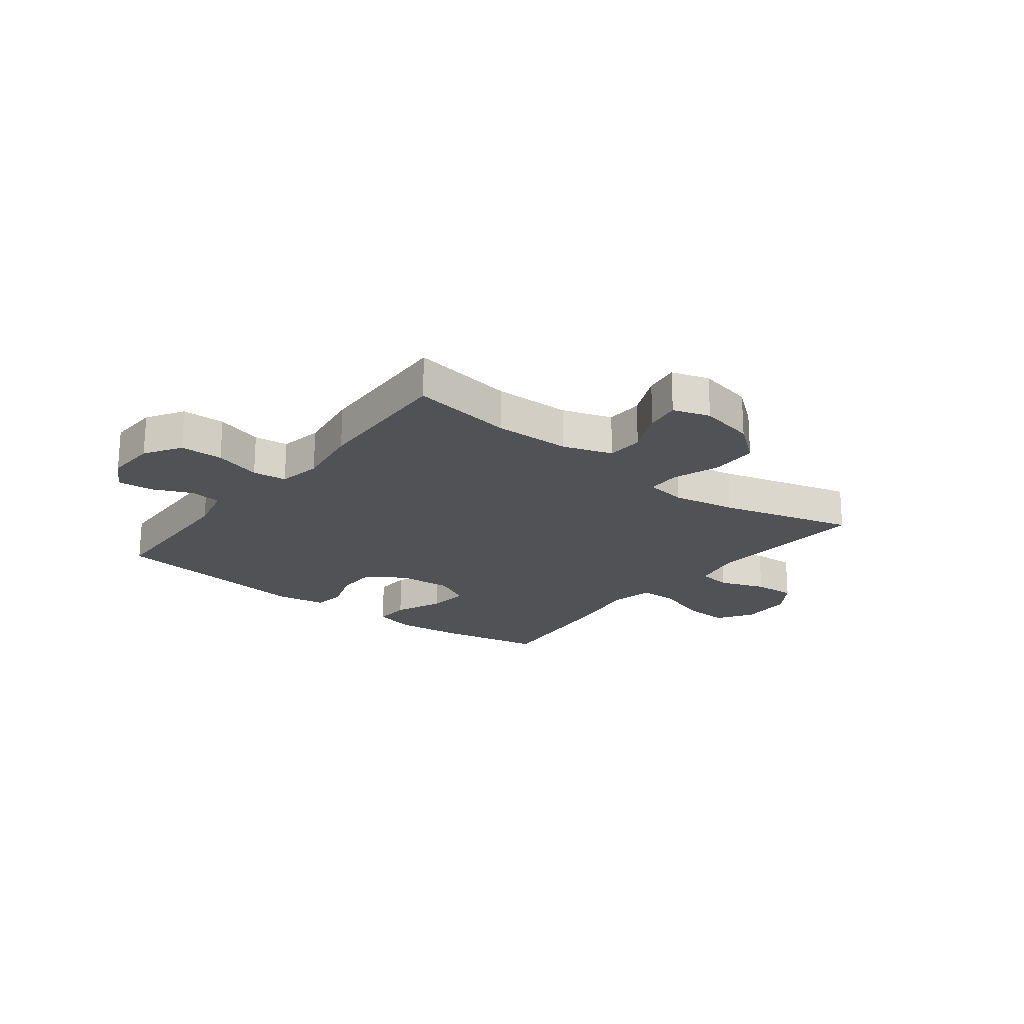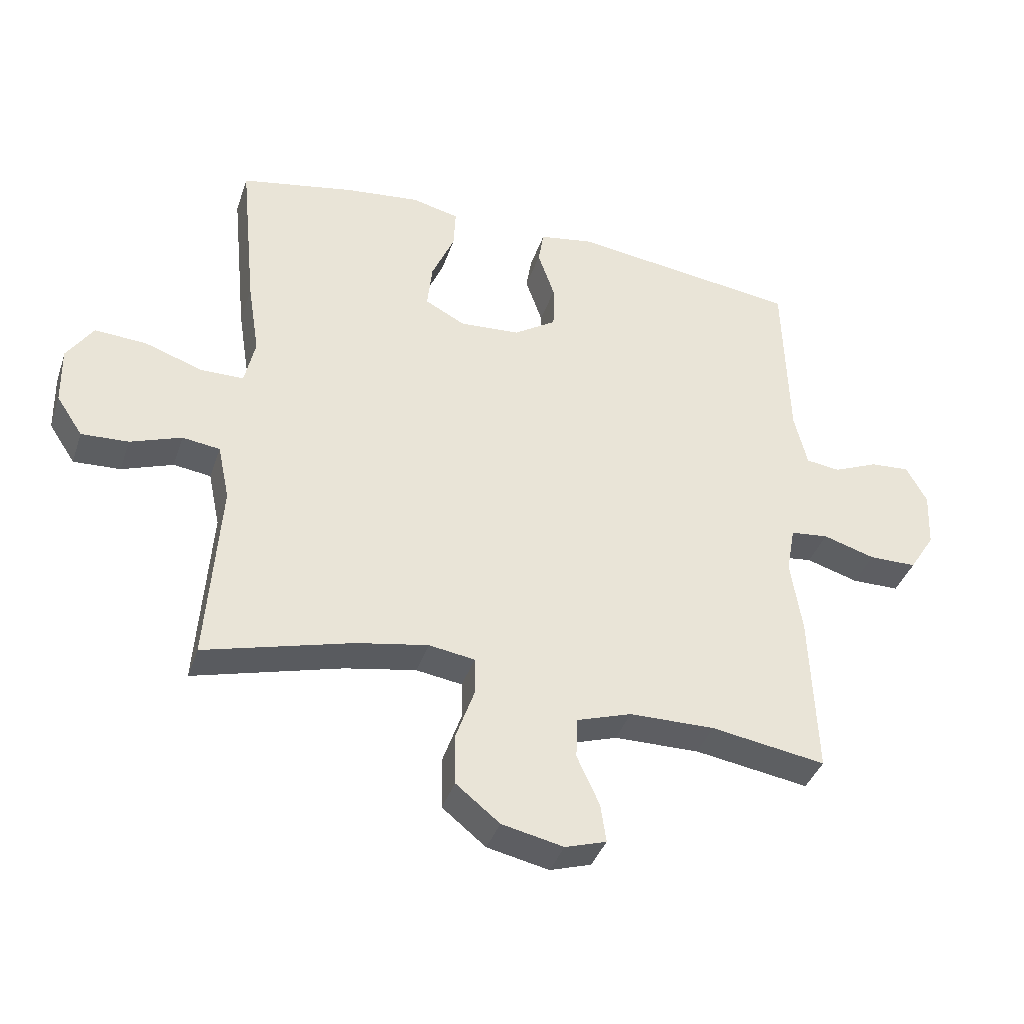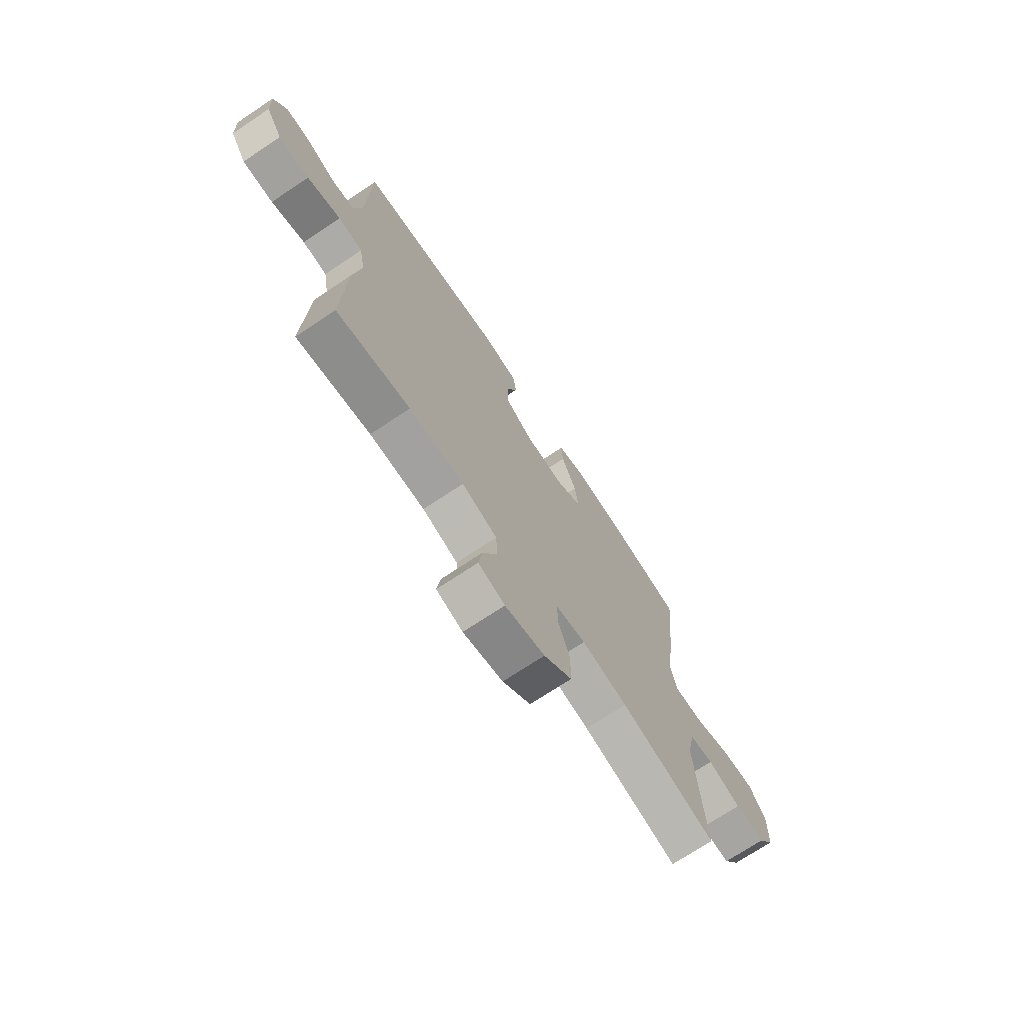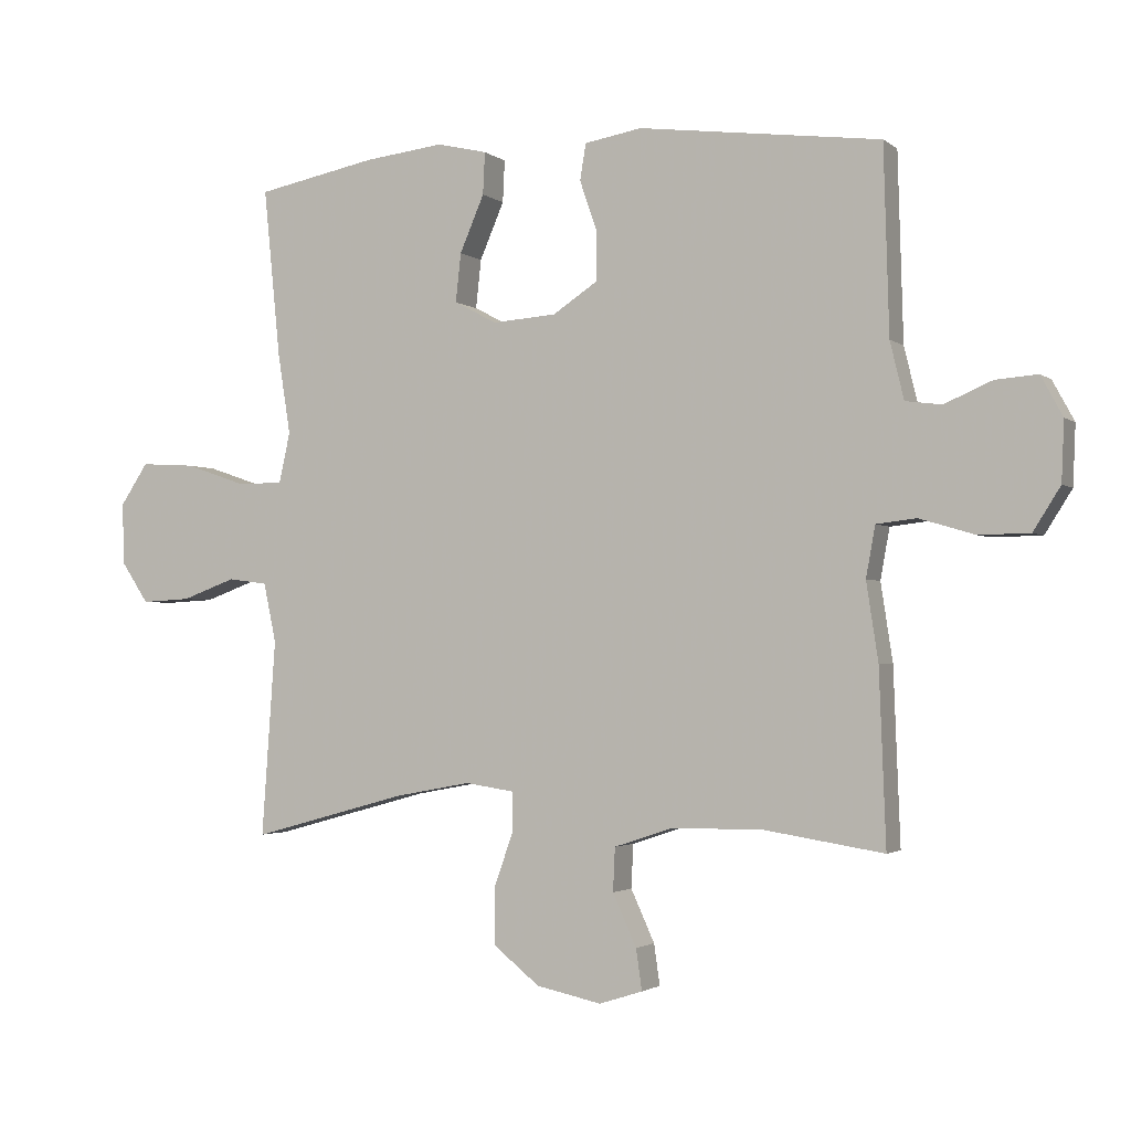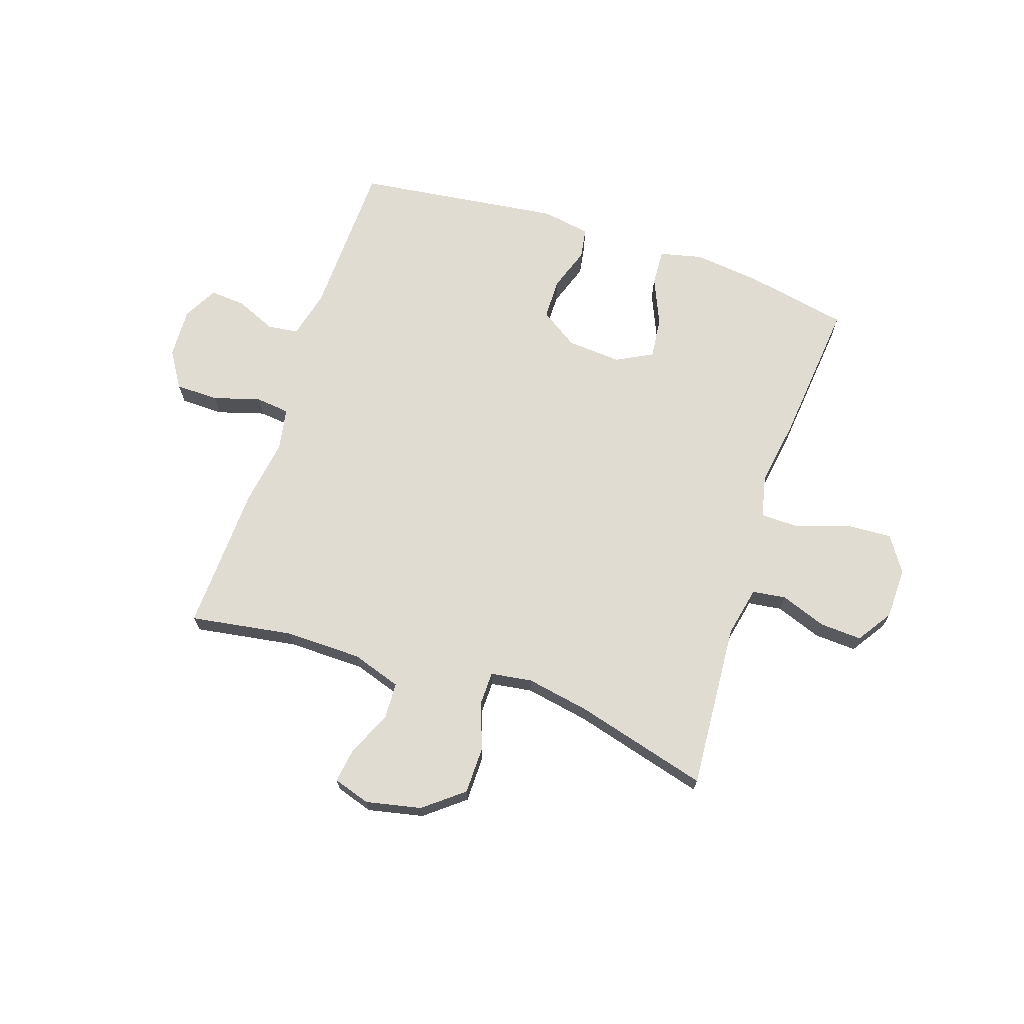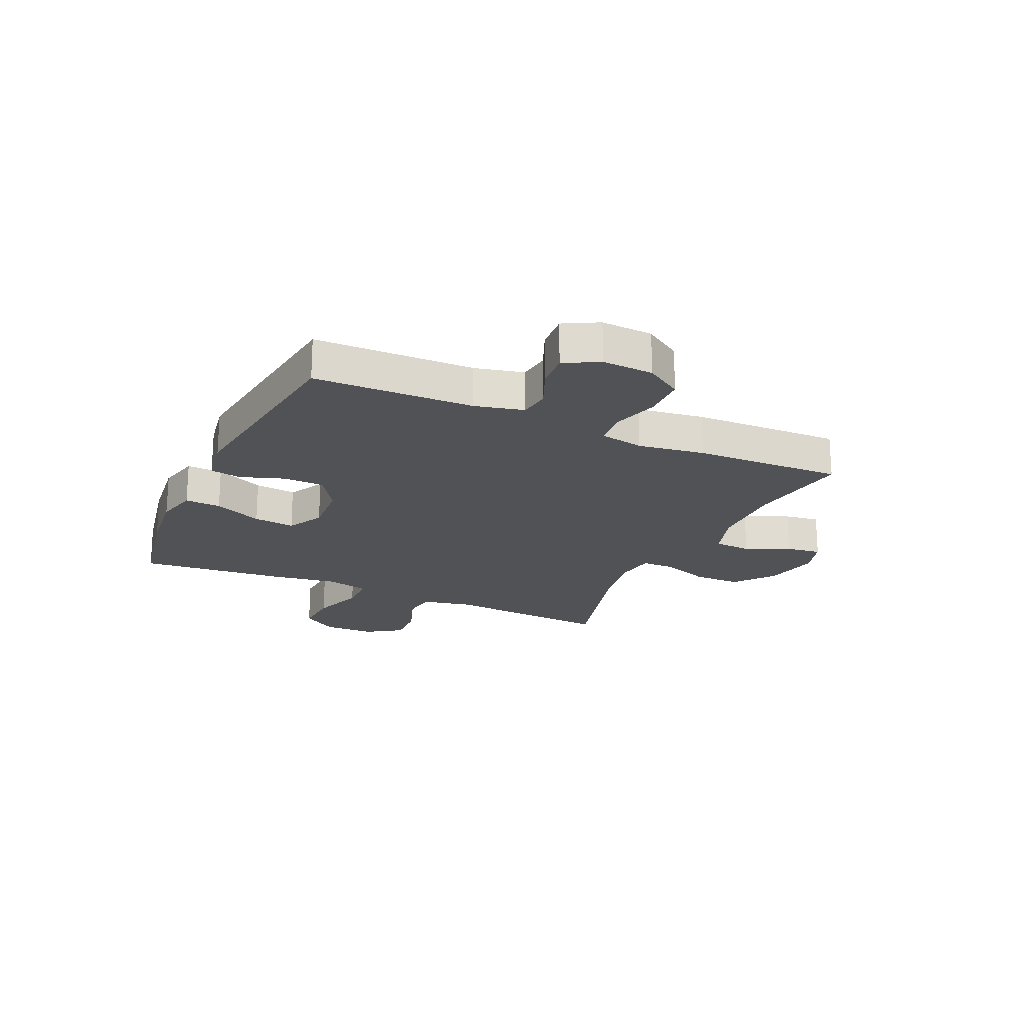
<metadata>
{"format":"obj","ext":"obj","renderer":"f3d","projection":"perspective","resolution":1024,"background":"white","views":[{"elev":-20.9,"azim":142.3,"up":"+Y"},{"elev":-38.8,"azim":-17.9,"up":"+Z"},{"elev":-71.6,"azim":123.7,"up":"+Z"},{"elev":-2.2,"azim":23.8,"up":"+Z"},{"elev":69.1,"azim":-161.6,"up":"+Y"},{"elev":-20.8,"azim":65.3,"up":"+Y"}]}
</metadata>
<code>
v -0.5 0.07 -0.5
v -0.479 0.07 -0.202
v -0.498 0.07 -0.112
v -0.558 0.07 -0.104
v -0.64 0.07 -0.134
v -0.715 0.07 -0.138
v -0.757 0.07 -0.075
v -0.759 0.07 0.018
v -0.717 0.07 0.081
v -0.634 0.07 0.076
v -0.54 0.07 0.044
v -0.472 0.07 0.045
v -0.455 0.07 0.121
v -0.474 0.07 0.241
v -0.5 0.07 0.5
v -0.317 0.07 0.536
v -0.196 0.07 0.55
v -0.12 0.07 0.532
v -0.123 0.07 0.468
v -0.16 0.07 0.382
v -0.168 0.07 0.308
v -0.103 0.07 0.274
v -0.006 0.07 0.281
v 0.062 0.07 0.326
v 0.063 0.07 0.399
v 0.036 0.07 0.477
v 0.045 0.07 0.532
v 0.132 0.07 0.547
v 0.5 0.07 0.5
v 0.508 0.07 0.217
v 0.529 0.07 0.13
v 0.584 0.07 0.123
v 0.656 0.07 0.154
v 0.72 0.07 0.159
v 0.753 0.07 0.098
v 0.749 0.07 0.007
v 0.708 0.07 -0.058
v 0.631 0.07 -0.059
v 0.547 0.07 -0.034
v 0.486 0.07 -0.041
v 0.472 0.07 -0.118
v 0.49 0.07 -0.236
v 0.5 0.07 -0.5
v 0.316 0.07 -0.471
v 0.179 0.07 -0.473
v 0.091 0.07 -0.502
v 0.088 0.07 -0.568
v 0.124 0.07 -0.647
v 0.133 0.07 -0.709
v 0.067 0.07 -0.73
v -0.032 0.07 -0.709
v -0.102 0.07 -0.653
v -0.103 0.07 -0.569
v -0.073 0.07 -0.484
v -0.074 0.07 -0.425
v -0.148 0.07 -0.414
v -0.262 0.07 -0.435
v -0.5 0 -0.5
v -0.479 0 -0.202
v -0.498 0 -0.112
v -0.558 0 -0.104
v -0.64 0 -0.134
v -0.715 0 -0.138
v -0.757 0 -0.075
v -0.759 0 0.018
v -0.717 0 0.081
v -0.634 0 0.076
v -0.54 0 0.044
v -0.472 0 0.045
v -0.455 0 0.121
v -0.474 0 0.241
v -0.5 0 0.5
v -0.317 0 0.536
v -0.196 0 0.55
v -0.12 0 0.532
v -0.123 0 0.468
v -0.16 0 0.382
v -0.168 0 0.308
v -0.103 0 0.274
v -0.006 0 0.281
v 0.062 0 0.326
v 0.063 0 0.399
v 0.036 0 0.477
v 0.045 0 0.532
v 0.132 0 0.547
v 0.5 0 0.5
v 0.508 0 0.217
v 0.529 0 0.13
v 0.584 0 0.123
v 0.656 0 0.154
v 0.72 0 0.159
v 0.753 0 0.098
v 0.749 0 0.007
v 0.708 0 -0.058
v 0.631 0 -0.059
v 0.547 0 -0.034
v 0.486 0 -0.041
v 0.472 0 -0.118
v 0.49 0 -0.236
v 0.5 0 -0.5
v 0.316 0 -0.471
v 0.179 0 -0.473
v 0.091 0 -0.502
v 0.088 0 -0.568
v 0.124 0 -0.647
v 0.133 0 -0.709
v 0.067 0 -0.73
v -0.032 0 -0.709
v -0.102 0 -0.653
v -0.103 0 -0.569
v -0.073 0 -0.484
v -0.074 0 -0.425
v -0.148 0 -0.414
v -0.262 0 -0.435
f 51 52 53 54
f 51 54 55
f 50 51 55
f 47 48 49 50
f 46 47 50 55
f 45 46 55
f 44 45 55
f 41 42 43 44
f 40 41 44 55
f 36 37 38 39
f 36 39 40
f 35 36 40
f 32 33 34 35
f 31 32 35 40
f 30 31 40 55
f 25 26 27 28
f 24 25 28 29
f 23 24 29 30
f 17 18 19 20
f 17 20 21
f 16 17 21
f 13 14 15 16
f 12 13 16 21
f 8 9 10 11
f 8 11 12
f 7 8 12
f 4 5 6 7
f 3 4 7 12
f 2 3 12 21
f 57 1 2 21
f 23 30 55 56
f 22 23 56 57
f 21 22 57
f 111 110 109 108
f 112 111 108
f 112 108 107
f 107 106 105 104
f 112 107 104 103
f 112 103 102
f 112 102 101
f 101 100 99 98
f 112 101 98 97
f 96 95 94 93
f 97 96 93
f 97 93 92
f 92 91 90 89
f 97 92 89 88
f 112 97 88 87
f 85 84 83 82
f 86 85 82 81
f 87 86 81 80
f 77 76 75 74
f 78 77 74
f 78 74 73
f 73 72 71 70
f 78 73 70 69
f 68 67 66 65
f 69 68 65
f 69 65 64
f 64 63 62 61
f 69 64 61 60
f 78 69 60 59
f 78 59 58 114
f 113 112 87 80
f 114 113 80 79
f 114 79 78
f 1 58 59 2
f 2 59 60 3
f 3 60 61 4
f 4 61 62 5
f 5 62 63 6
f 6 63 64 7
f 7 64 65 8
f 8 65 66 9
f 9 66 67 10
f 10 67 68 11
f 11 68 69 12
f 12 69 70 13
f 13 70 71 14
f 14 71 72 15
f 15 72 73 16
f 16 73 74 17
f 17 74 75 18
f 18 75 76 19
f 19 76 77 20
f 20 77 78 21
f 21 78 79 22
f 22 79 80 23
f 23 80 81 24
f 24 81 82 25
f 25 82 83 26
f 26 83 84 27
f 27 84 85 28
f 28 85 86 29
f 29 86 87 30
f 30 87 88 31
f 31 88 89 32
f 32 89 90 33
f 33 90 91 34
f 34 91 92 35
f 35 92 93 36
f 36 93 94 37
f 37 94 95 38
f 38 95 96 39
f 39 96 97 40
f 40 97 98 41
f 41 98 99 42
f 42 99 100 43
f 43 100 101 44
f 44 101 102 45
f 45 102 103 46
f 46 103 104 47
f 47 104 105 48
f 48 105 106 49
f 49 106 107 50
f 50 107 108 51
f 51 108 109 52
f 52 109 110 53
f 53 110 111 54
f 54 111 112 55
f 55 112 113 56
f 56 113 114 57
f 57 114 58 1

</code>
